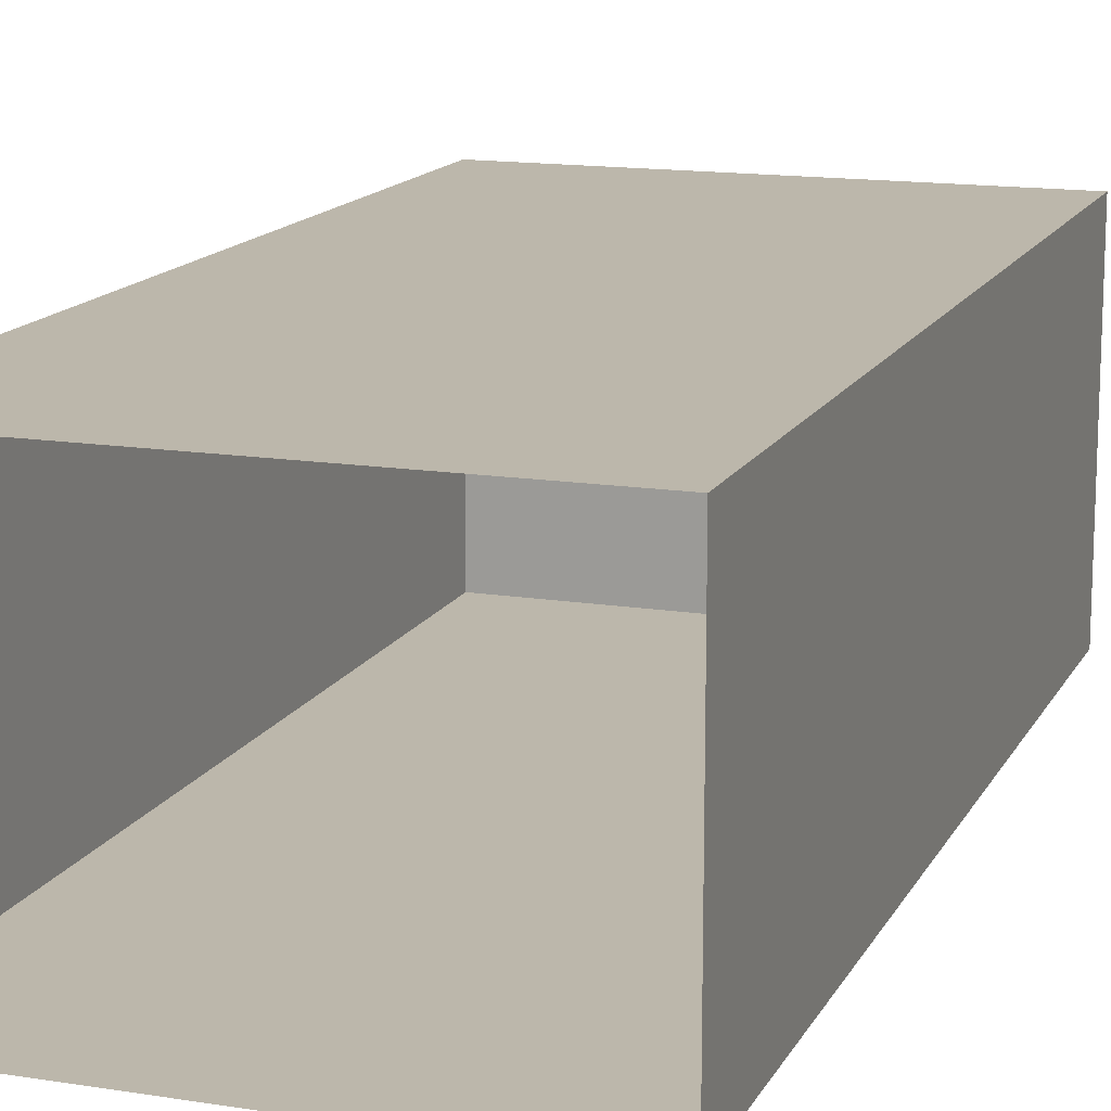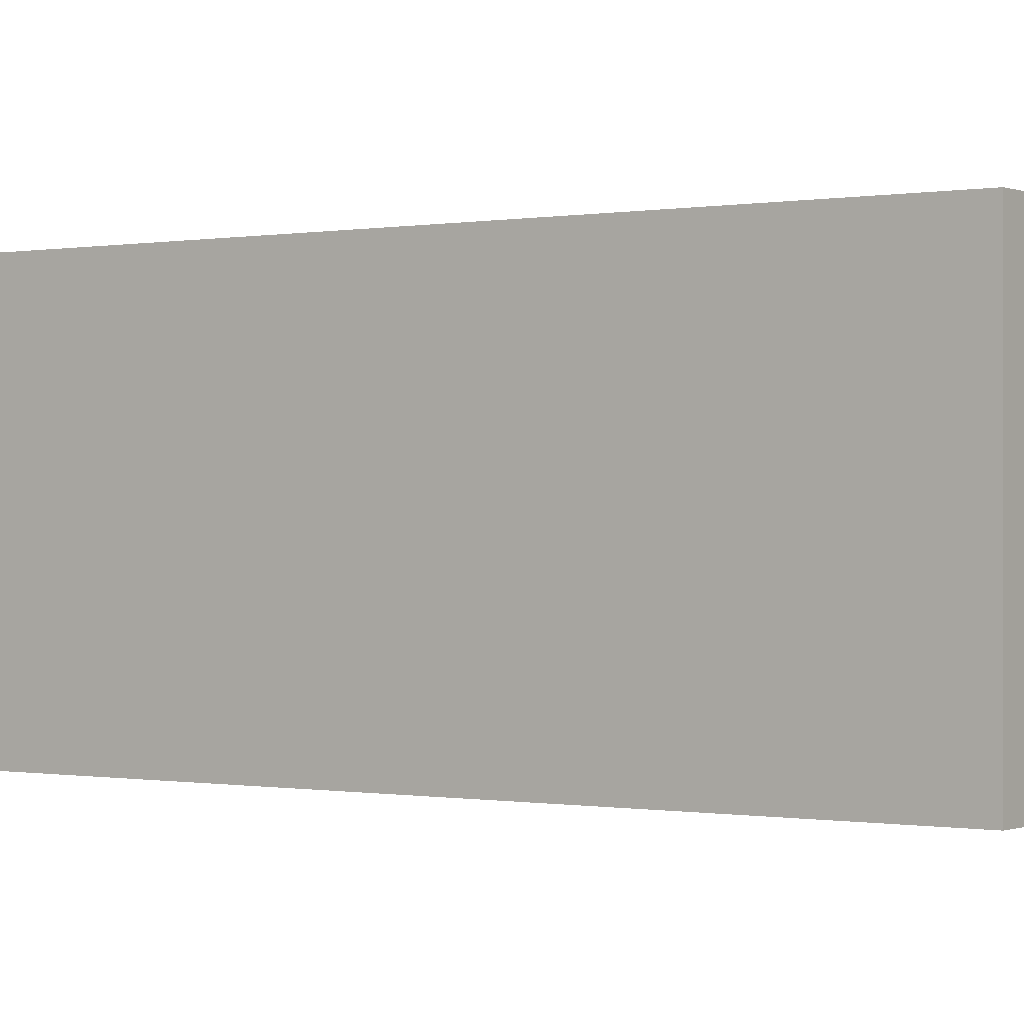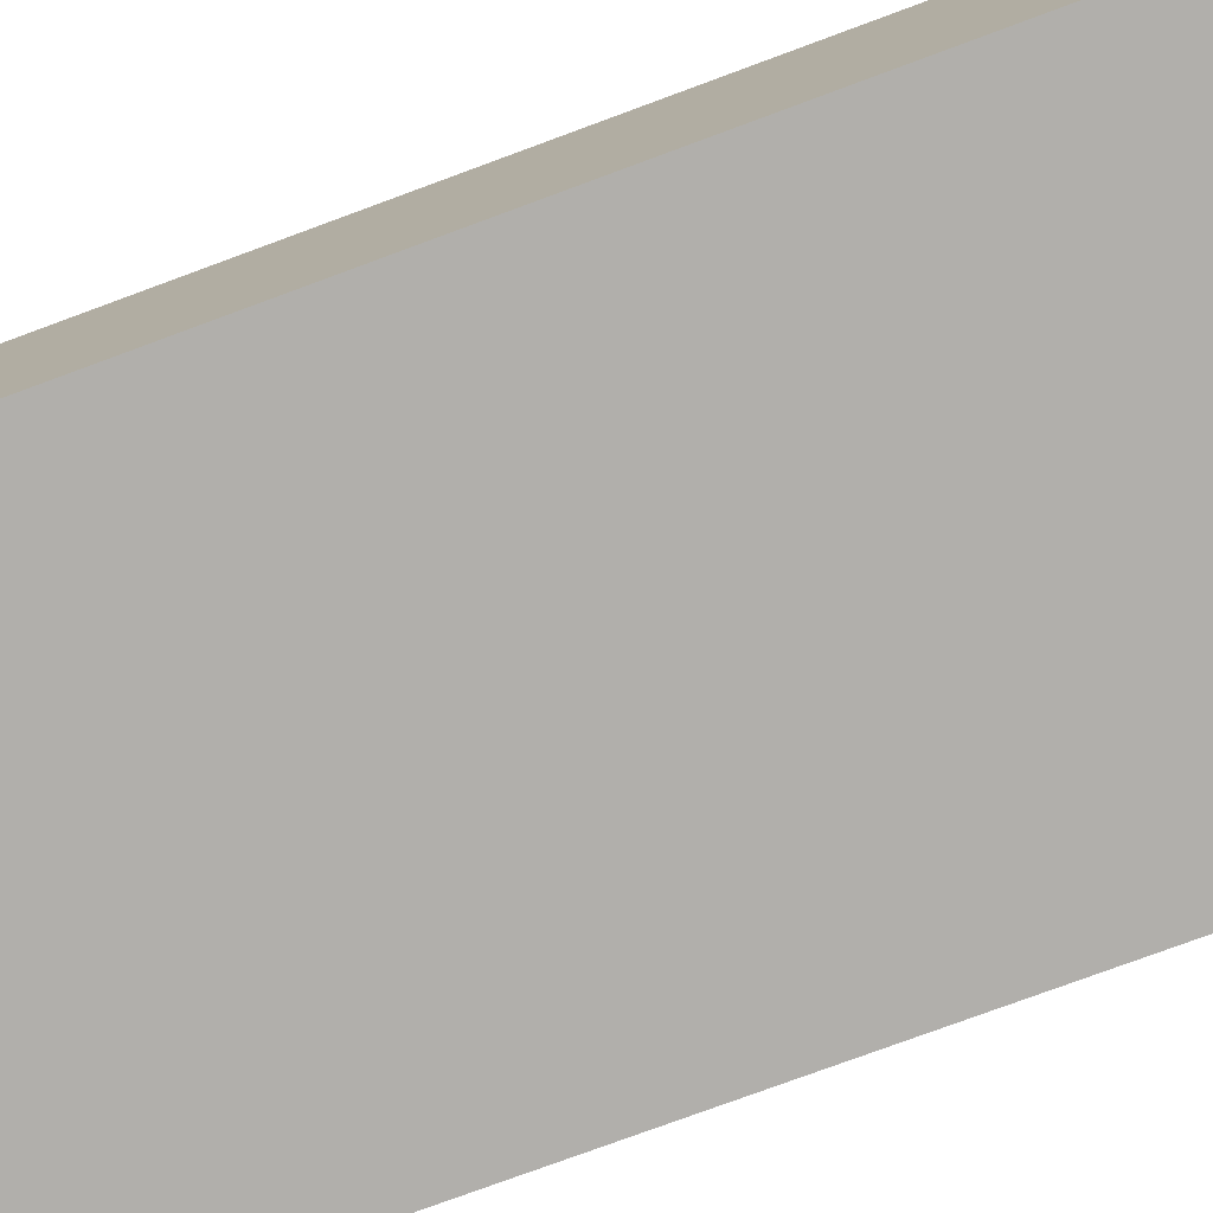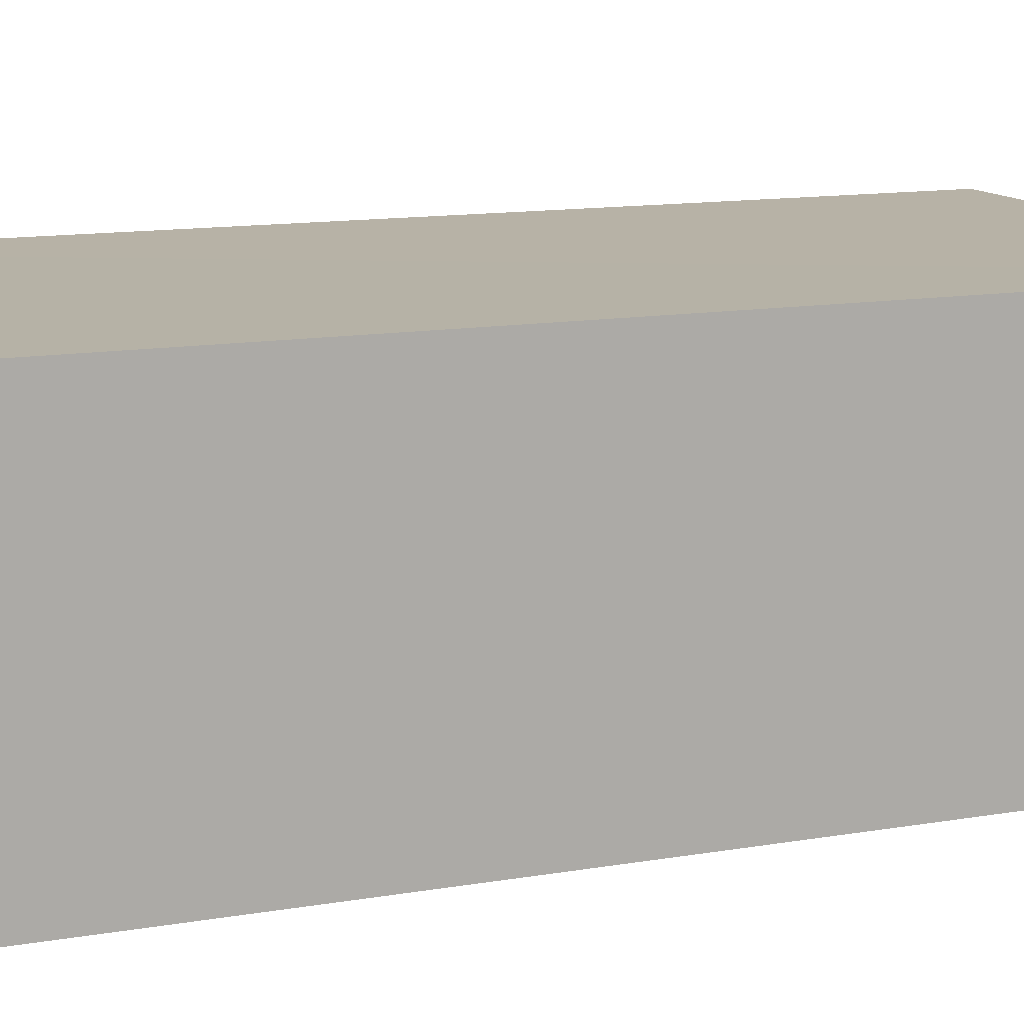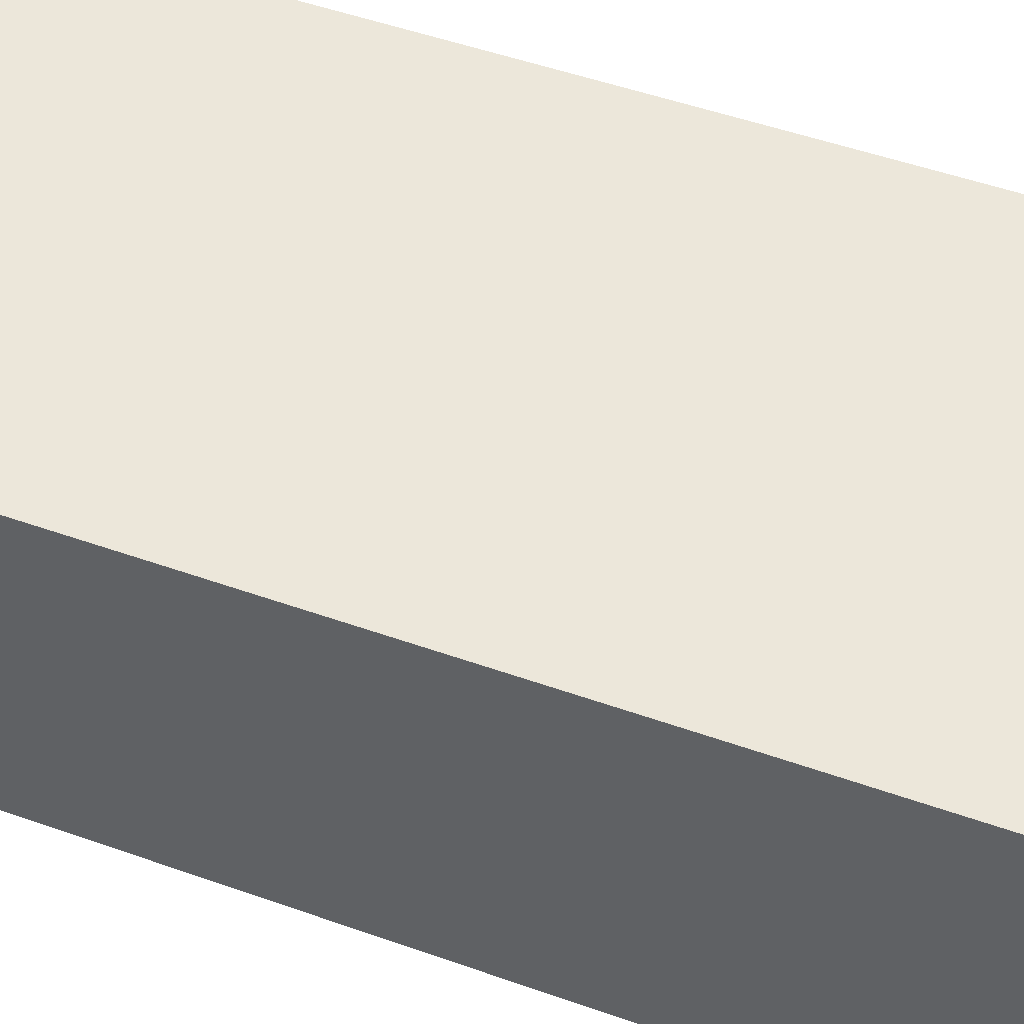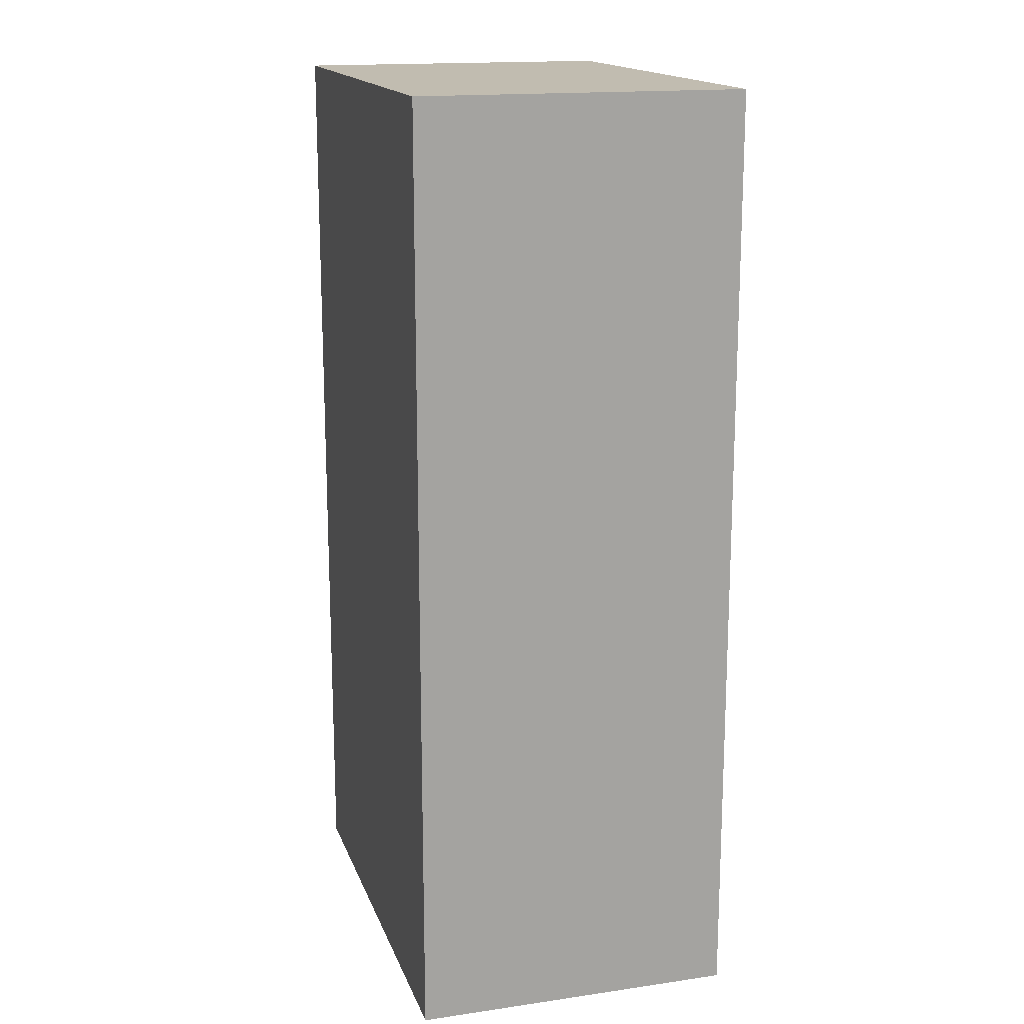
<metadata>
{"format":"obj","ext":"obj","renderer":"f3d","projection":"perspective","resolution":1024,"background":"white","views":[{"elev":14.4,"azim":19.2,"up":"+Z"},{"elev":-0.2,"azim":125.4,"up":"+Z"},{"elev":-78.1,"azim":-69.8,"up":"+Z"},{"elev":12.3,"azim":67.5,"up":"+Z"},{"elev":50.4,"azim":111.3,"up":"+Z"},{"elev":16.5,"azim":73.7,"up":"+Y"}]}
</metadata>
<code>
o PsDesk_313_2
v 0.8981 -0.2943 0.08509
v 0.6434 0.2158 0.08525
v 0.898 0.2158 0.08525
v 0.6432 -0.2943 0.08509
v 0.8981 -0.2943 0.2612
v 0.898 0.2158 0.2611
v 0.6434 0.2158 0.2611
v 0.6432 -0.2943 0.2612
f 1 2 3
f 1 4 2
f 5 3 6
f 5 1 3
f 2 6 3
f 2 7 6
f 8 6 7
f 8 5 6
f 4 7 2
f 4 8 7

</code>
